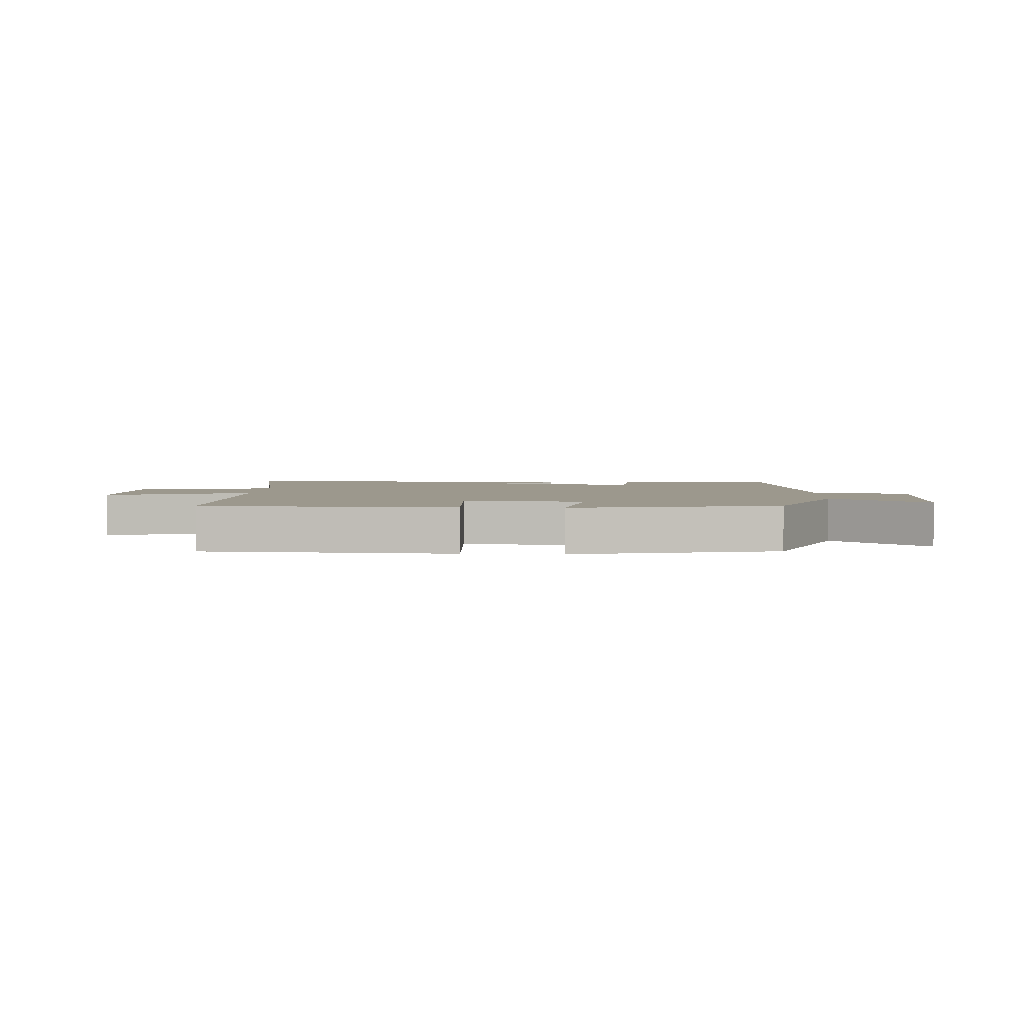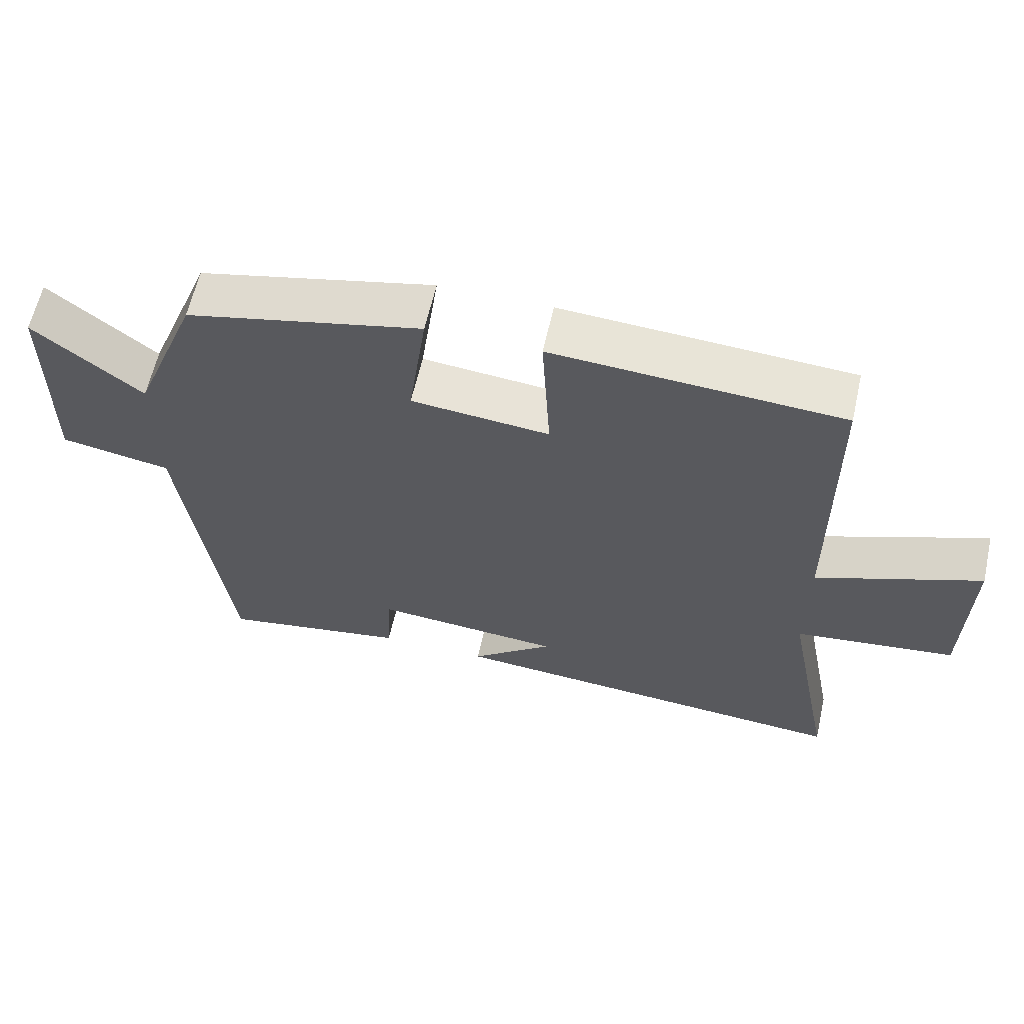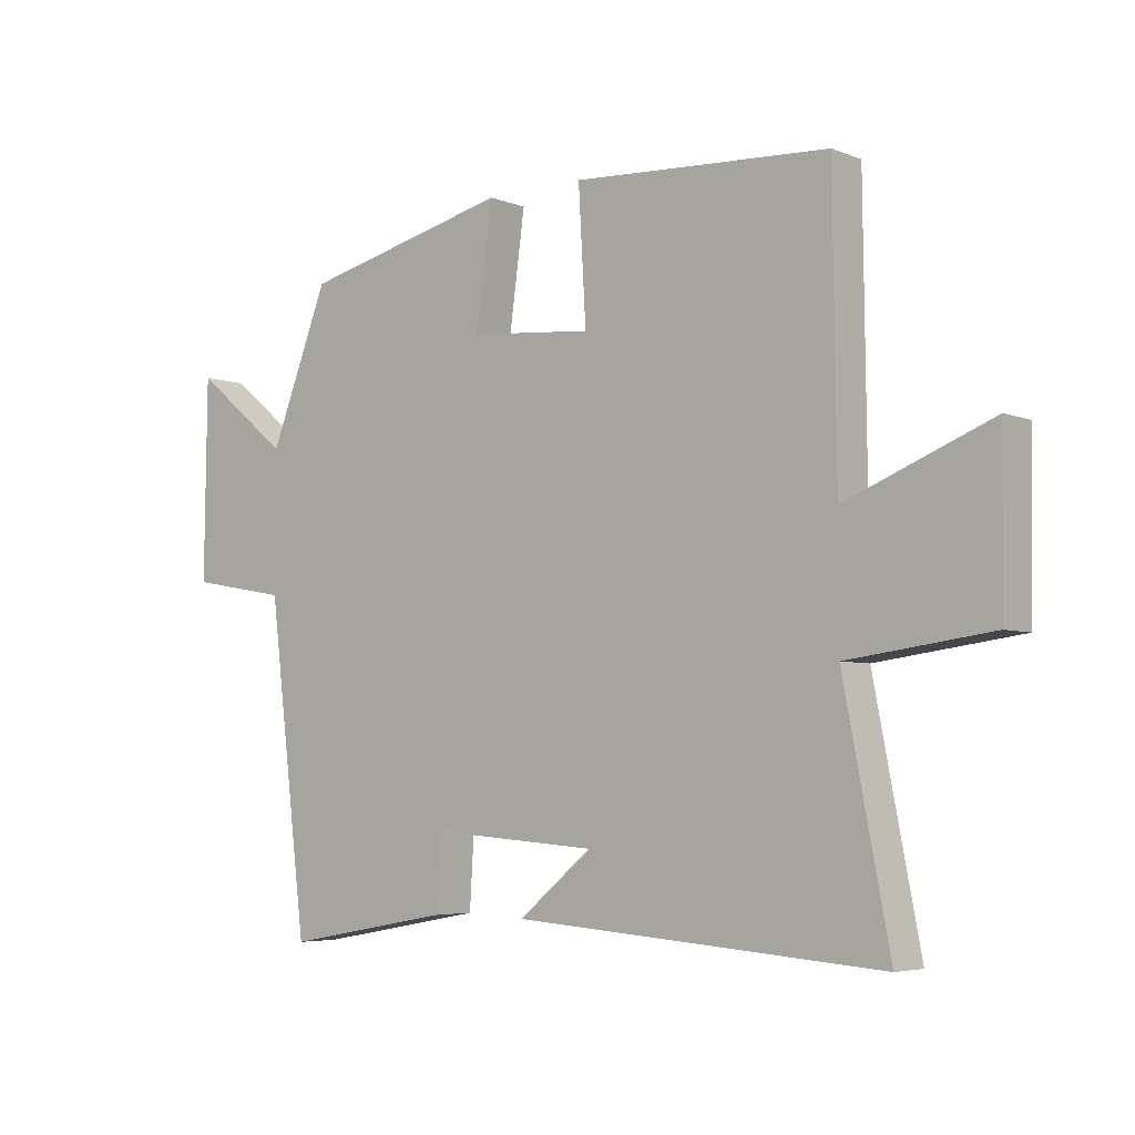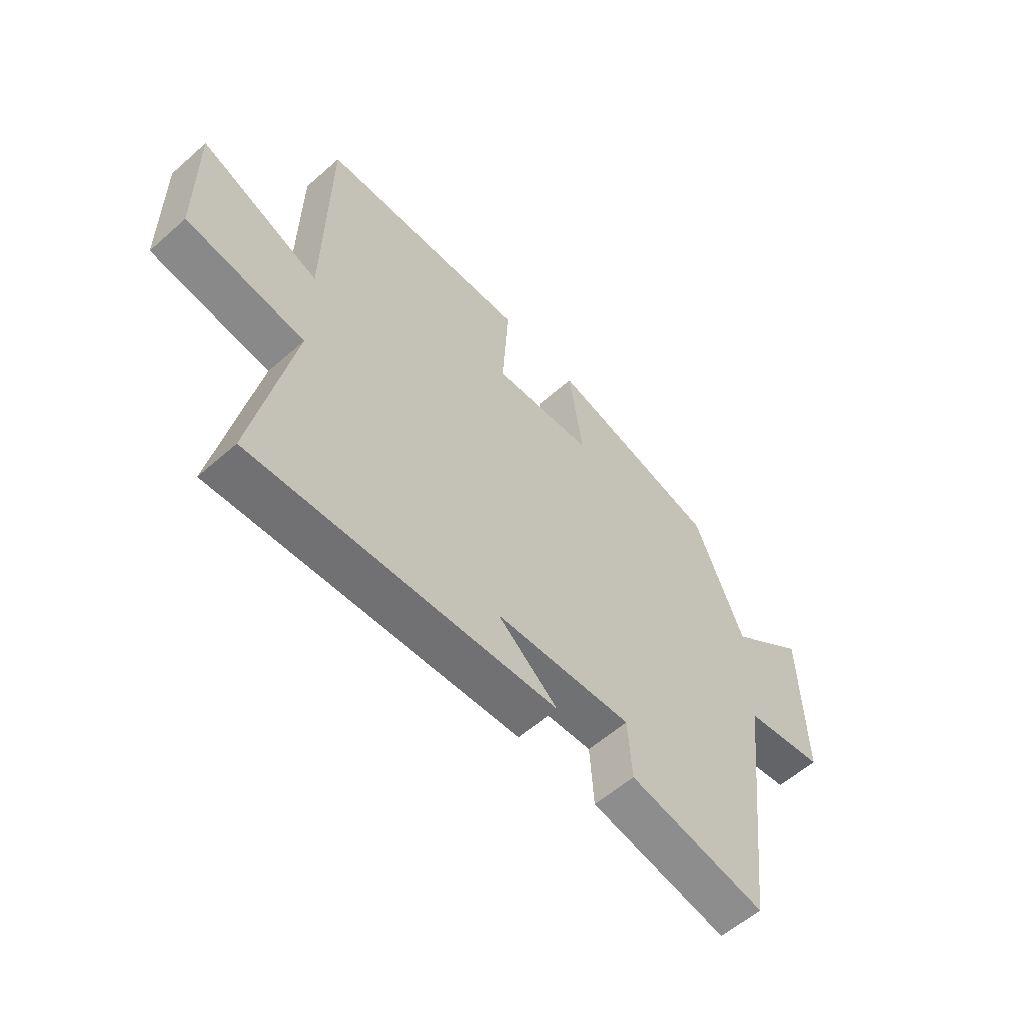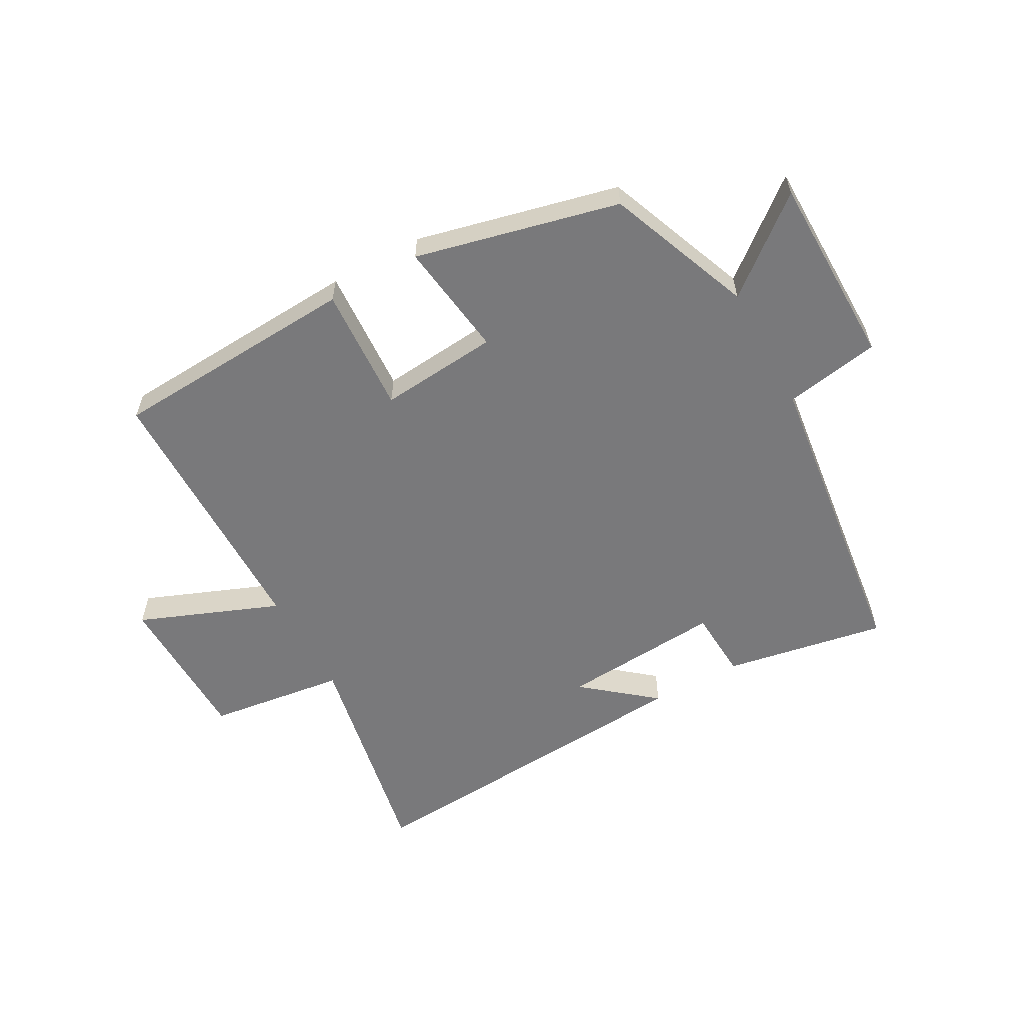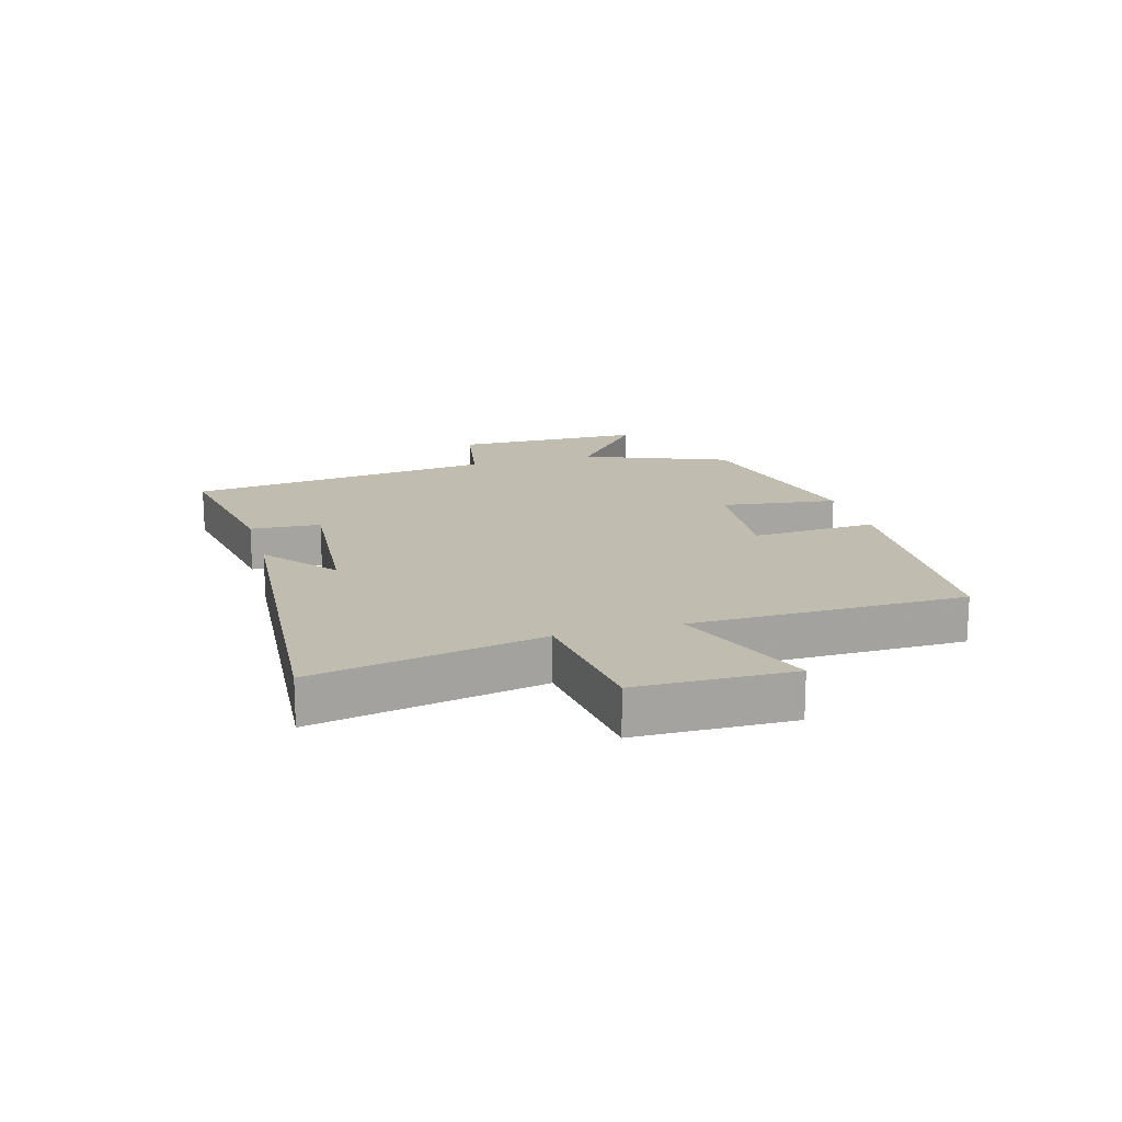
<metadata>
{"format":"obj","ext":"obj","renderer":"f3d","projection":"perspective","resolution":1024,"background":"white","views":[{"elev":3.1,"azim":3.3,"up":"+Y"},{"elev":61.8,"azim":-167.3,"up":"+Z"},{"elev":-5.0,"azim":-140.5,"up":"+Z"},{"elev":-58.2,"azim":-47.7,"up":"+Z"},{"elev":-57.9,"azim":28.9,"up":"+Y"},{"elev":16.6,"azim":-105.9,"up":"+Y"}]}
</metadata>
<code>
v 0.406 0.07 0.421
v 0.5 0.07 0.182
v 0.653 0.07 0.306
v 0.657 0.07 -0.01
v 0.5 0.07 -0.038
v 0.437 0.07 -0.548
v 0.17 0.07 -0.5
v 0.163 0.07 -0.384
v -0.103 0.07 -0.404
v 0.014 0.07 -0.5
v -0.573 0.07 -0.543
v -0.5 0.07 -0.168
v -0.728 0.07 -0.138
v -0.732 0.07 0.118
v -0.5 0.07 0.026
v -0.495 0.07 0.476
v -0.086 0.07 0.5
v -0.098 0.07 0.291
v 0.098 0.07 0.309
v 0.072 0.07 0.5
v 0.406 0 0.421
v 0.5 0 0.182
v 0.653 0 0.306
v 0.657 0 -0.01
v 0.5 0 -0.038
v 0.437 0 -0.548
v 0.17 0 -0.5
v 0.163 0 -0.384
v -0.103 0 -0.404
v 0.014 0 -0.5
v -0.573 0 -0.543
v -0.5 0 -0.168
v -0.728 0 -0.138
v -0.732 0 0.118
v -0.5 0 0.026
v -0.495 0 0.476
v -0.086 0 0.5
v -0.098 0 0.291
v 0.098 0 0.309
v 0.072 0 0.5
f 19 20 1 2
f 18 19 2
f 15 16 17 18
f 15 18 2
f 12 13 14 15
f 12 15 2
f 9 10 11 12
f 8 9 12 2
f 7 8 2
f 6 7 2
f 5 6 2
f 2 3 4 5
f 22 21 40 39
f 22 39 38
f 38 37 36 35
f 22 38 35
f 35 34 33 32
f 22 35 32
f 32 31 30 29
f 22 32 29 28
f 22 28 27
f 22 27 26
f 22 26 25
f 25 24 23 22
f 1 21 22 2
f 2 22 23 3
f 3 23 24 4
f 4 24 25 5
f 5 25 26 6
f 6 26 27 7
f 7 27 28 8
f 8 28 29 9
f 9 29 30 10
f 10 30 31 11
f 11 31 32 12
f 12 32 33 13
f 13 33 34 14
f 14 34 35 15
f 15 35 36 16
f 16 36 37 17
f 17 37 38 18
f 18 38 39 19
f 19 39 40 20
f 20 40 21 1

</code>
